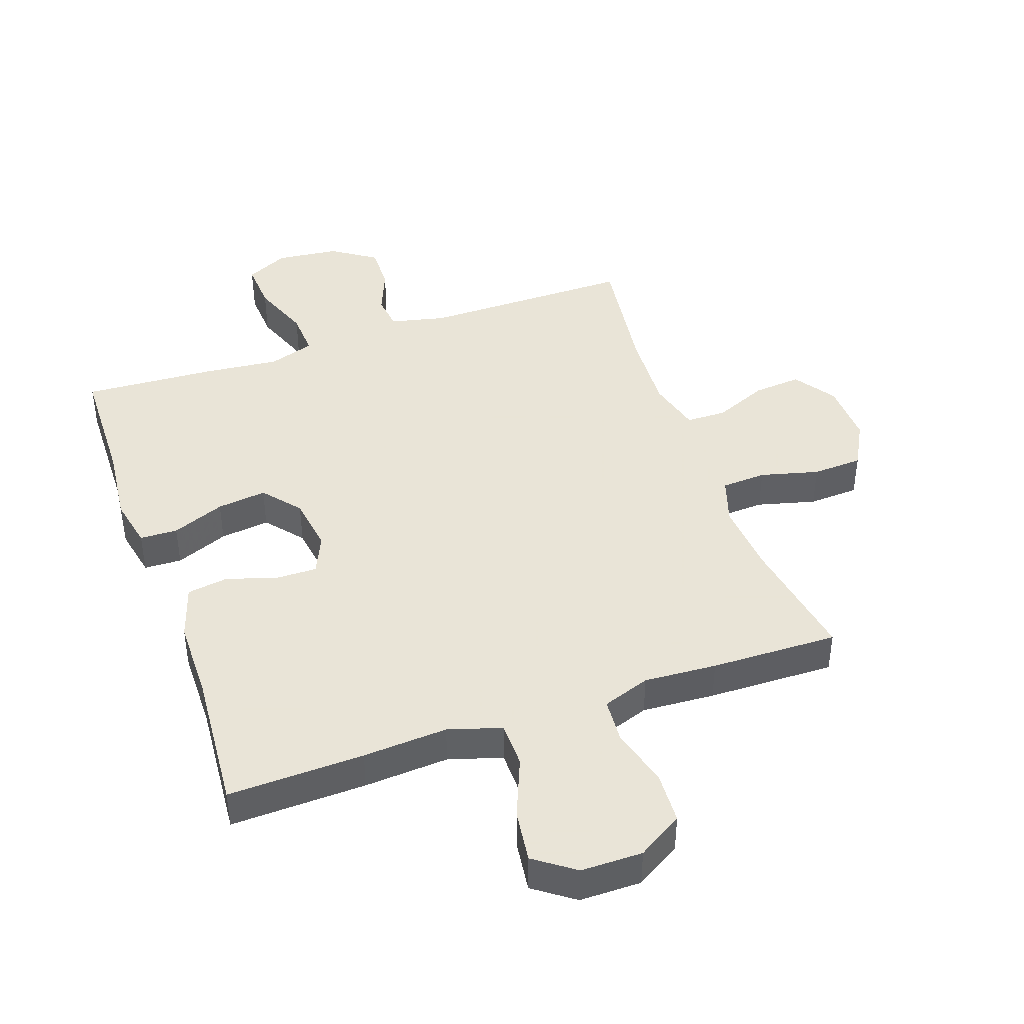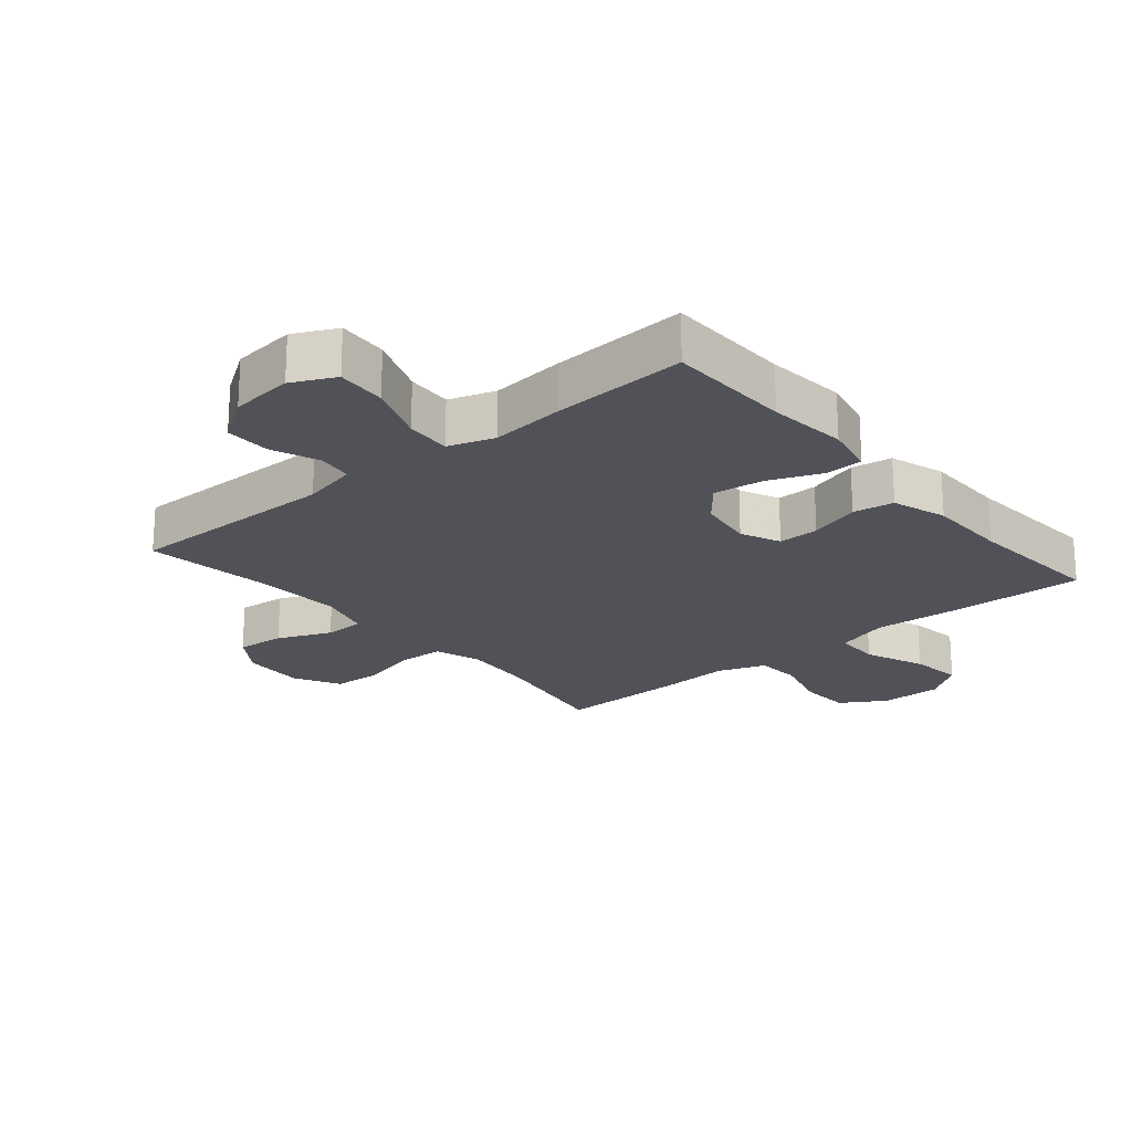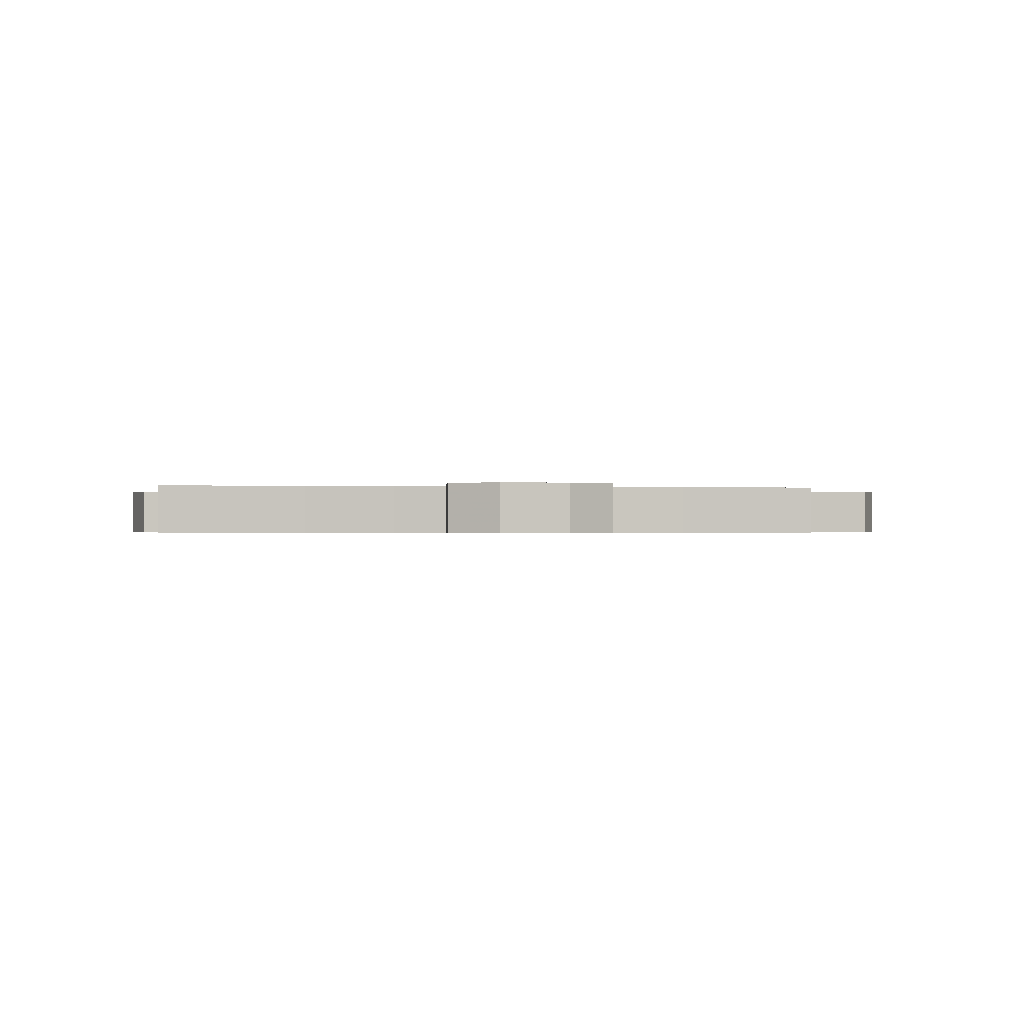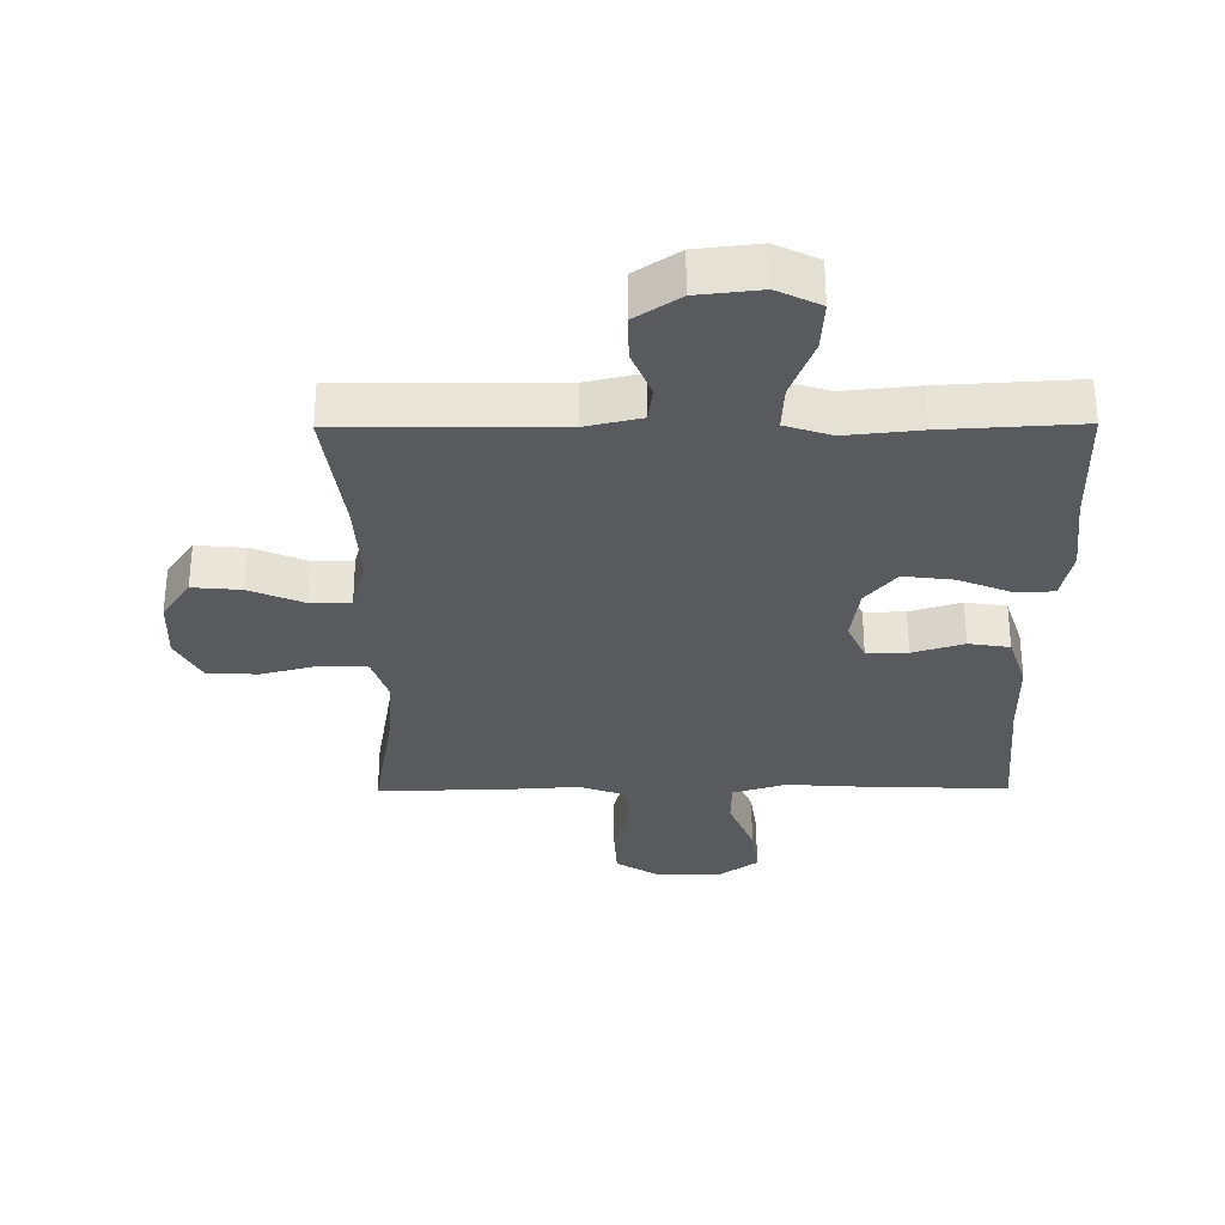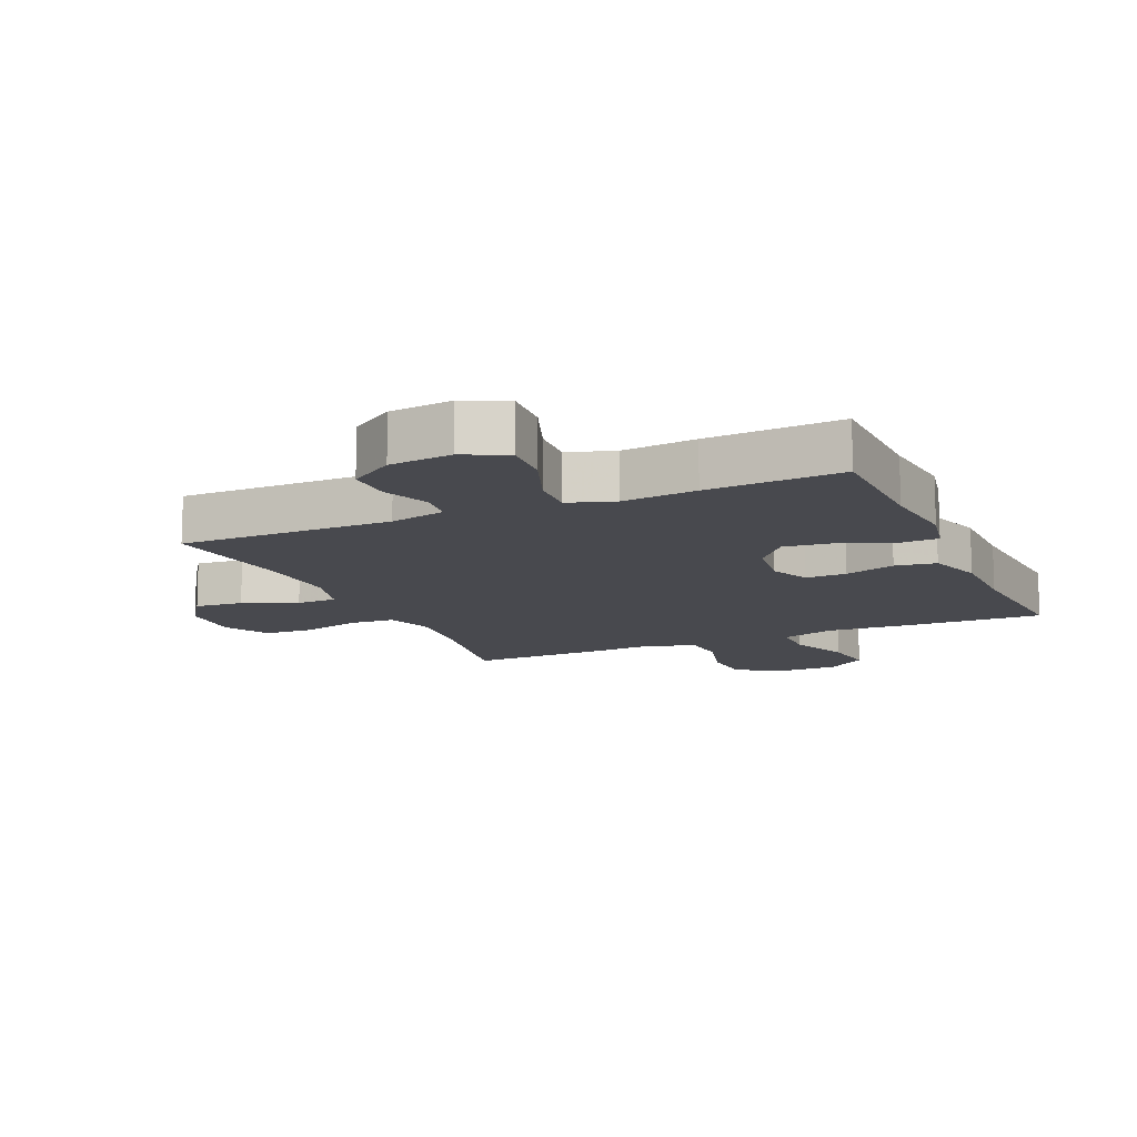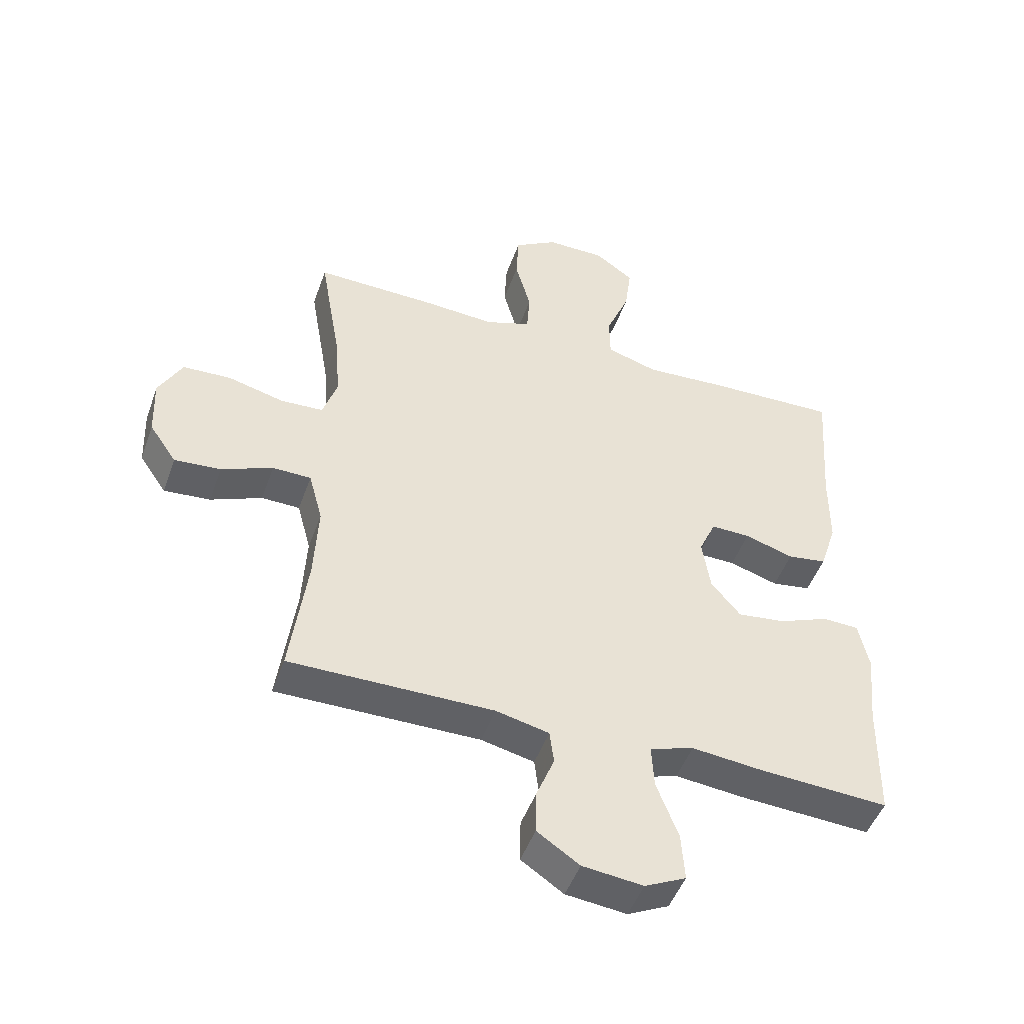
<metadata>
{"format":"obj","ext":"obj","renderer":"f3d","projection":"perspective","resolution":1024,"background":"white","views":[{"elev":42.8,"azim":-19.2,"up":"+Y"},{"elev":-21.4,"azim":-140.0,"up":"+Y"},{"elev":-0.4,"azim":-11.0,"up":"+Y"},{"elev":-31.3,"azim":-179.5,"up":"+Y"},{"elev":-12.6,"azim":-156.2,"up":"+Y"},{"elev":-48.3,"azim":160.7,"up":"+Z"}]}
</metadata>
<code>
v -0.5 0.07 -0.5
v -0.504 0.07 -0.301
v -0.517 0.07 -0.175
v -0.5 0.07 -0.094
v -0.44 0.07 -0.092
v -0.356 0.07 -0.126
v -0.277 0.07 -0.136
v -0.228 0.07 -0.077
v -0.215 0.07 0.012
v -0.243 0.07 0.075
v -0.308 0.07 0.074
v -0.389 0.07 0.049
v -0.454 0.07 0.059
v -0.482 0.07 0.146
v -0.483 0.07 0.275
v -0.5 0.07 0.5
v -0.283 0.07 0.493
v -0.148 0.07 0.484
v -0.063 0.07 0.51
v -0.062 0.07 0.583
v -0.101 0.07 0.679
v -0.112 0.07 0.763
v -0.048 0.07 0.809
v 0.05 0.07 0.809
v 0.122 0.07 0.765
v 0.126 0.07 0.682
v 0.1 0.07 0.588
v 0.105 0.07 0.516
v 0.181 0.07 0.489
v 0.297 0.07 0.496
v 0.5 0.07 0.5
v 0.465 0.07 0.296
v 0.456 0.07 0.182
v 0.48 0.07 0.108
v 0.551 0.07 0.104
v 0.644 0.07 0.128
v 0.724 0.07 0.124
v 0.763 0.07 0.051
v 0.759 0.07 -0.049
v 0.714 0.07 -0.115
v 0.637 0.07 -0.108
v 0.552 0.07 -0.072
v 0.488 0.07 -0.073
v 0.465 0.07 -0.159
v 0.472 0.07 -0.291
v 0.5 0.07 -0.5
v 0.162 0.07 -0.498
v 0.074 0.07 -0.518
v 0.067 0.07 -0.574
v 0.097 0.07 -0.649
v 0.098 0.07 -0.721
v 0.028 0.07 -0.768
v -0.072 0.07 -0.779
v -0.14 0.07 -0.746
v -0.135 0.07 -0.667
v -0.099 0.07 -0.572
v -0.095 0.07 -0.5
v -0.168 0.07 -0.476
v -0.286 0.07 -0.488
v -0.5 0 -0.5
v -0.504 0 -0.301
v -0.517 0 -0.175
v -0.5 0 -0.094
v -0.44 0 -0.092
v -0.356 0 -0.126
v -0.277 0 -0.136
v -0.228 0 -0.077
v -0.215 0 0.012
v -0.243 0 0.075
v -0.308 0 0.074
v -0.389 0 0.049
v -0.454 0 0.059
v -0.482 0 0.146
v -0.483 0 0.275
v -0.5 0 0.5
v -0.283 0 0.493
v -0.148 0 0.484
v -0.063 0 0.51
v -0.062 0 0.583
v -0.101 0 0.679
v -0.112 0 0.763
v -0.048 0 0.809
v 0.05 0 0.809
v 0.122 0 0.765
v 0.126 0 0.682
v 0.1 0 0.588
v 0.105 0 0.516
v 0.181 0 0.489
v 0.297 0 0.496
v 0.5 0 0.5
v 0.465 0 0.296
v 0.456 0 0.182
v 0.48 0 0.108
v 0.551 0 0.104
v 0.644 0 0.128
v 0.724 0 0.124
v 0.763 0 0.051
v 0.759 0 -0.049
v 0.714 0 -0.115
v 0.637 0 -0.108
v 0.552 0 -0.072
v 0.488 0 -0.073
v 0.465 0 -0.159
v 0.472 0 -0.291
v 0.5 0 -0.5
v 0.162 0 -0.498
v 0.074 0 -0.518
v 0.067 0 -0.574
v 0.097 0 -0.649
v 0.098 0 -0.721
v 0.028 0 -0.768
v -0.072 0 -0.779
v -0.14 0 -0.746
v -0.135 0 -0.667
v -0.099 0 -0.572
v -0.095 0 -0.5
v -0.168 0 -0.476
v -0.286 0 -0.488
f 58 59 1 2
f 4 5 6
f 3 4 6
f 2 3 6
f 58 2 6
f 57 58 6
f 54 55 56
f 53 54 56
f 52 53 56
f 51 52 56
f 50 51 56
f 49 50 56
f 48 49 56 57
f 57 6 7
f 48 57 7
f 47 48 7
f 47 7 8
f 46 47 8
f 45 46 8
f 40 41 42
f 39 40 42
f 38 39 42
f 37 38 42
f 36 37 42
f 35 36 42
f 34 35 42 43
f 33 34 43 44
f 29 30 31 32
f 28 29 32 33
f 25 26 27
f 24 25 27
f 23 24 27
f 22 23 27
f 21 22 27
f 20 21 27
f 19 20 27 28
f 28 33 44
f 19 28 44
f 18 19 44
f 18 44 45
f 17 18 45
f 16 17 45
f 15 16 45
f 13 14 15
f 12 13 15
f 11 12 15
f 45 8 9
f 45 9 10
f 15 45 10
f 10 11 15
f 61 60 118 117
f 65 64 63
f 65 63 62
f 65 62 61
f 65 61 117
f 65 117 116
f 115 114 113
f 115 113 112
f 115 112 111
f 115 111 110
f 115 110 109
f 115 109 108
f 116 115 108 107
f 66 65 116
f 66 116 107
f 66 107 106
f 67 66 106
f 67 106 105
f 67 105 104
f 101 100 99
f 101 99 98
f 101 98 97
f 101 97 96
f 101 96 95
f 101 95 94
f 102 101 94 93
f 103 102 93 92
f 91 90 89 88
f 92 91 88 87
f 86 85 84
f 86 84 83
f 86 83 82
f 86 82 81
f 86 81 80
f 86 80 79
f 87 86 79 78
f 103 92 87
f 103 87 78
f 103 78 77
f 104 103 77
f 104 77 76
f 104 76 75
f 104 75 74
f 74 73 72
f 74 72 71
f 74 71 70
f 68 67 104
f 69 68 104
f 69 104 74
f 74 70 69
f 1 60 61 2
f 2 61 62 3
f 3 62 63 4
f 4 63 64 5
f 5 64 65 6
f 6 65 66 7
f 7 66 67 8
f 8 67 68 9
f 9 68 69 10
f 10 69 70 11
f 11 70 71 12
f 12 71 72 13
f 13 72 73 14
f 14 73 74 15
f 15 74 75 16
f 16 75 76 17
f 17 76 77 18
f 18 77 78 19
f 19 78 79 20
f 20 79 80 21
f 21 80 81 22
f 22 81 82 23
f 23 82 83 24
f 24 83 84 25
f 25 84 85 26
f 26 85 86 27
f 27 86 87 28
f 28 87 88 29
f 29 88 89 30
f 30 89 90 31
f 31 90 91 32
f 32 91 92 33
f 33 92 93 34
f 34 93 94 35
f 35 94 95 36
f 36 95 96 37
f 37 96 97 38
f 38 97 98 39
f 39 98 99 40
f 40 99 100 41
f 41 100 101 42
f 42 101 102 43
f 43 102 103 44
f 44 103 104 45
f 45 104 105 46
f 46 105 106 47
f 47 106 107 48
f 48 107 108 49
f 49 108 109 50
f 50 109 110 51
f 51 110 111 52
f 52 111 112 53
f 53 112 113 54
f 54 113 114 55
f 55 114 115 56
f 56 115 116 57
f 57 116 117 58
f 58 117 118 59
f 59 118 60 1

</code>
